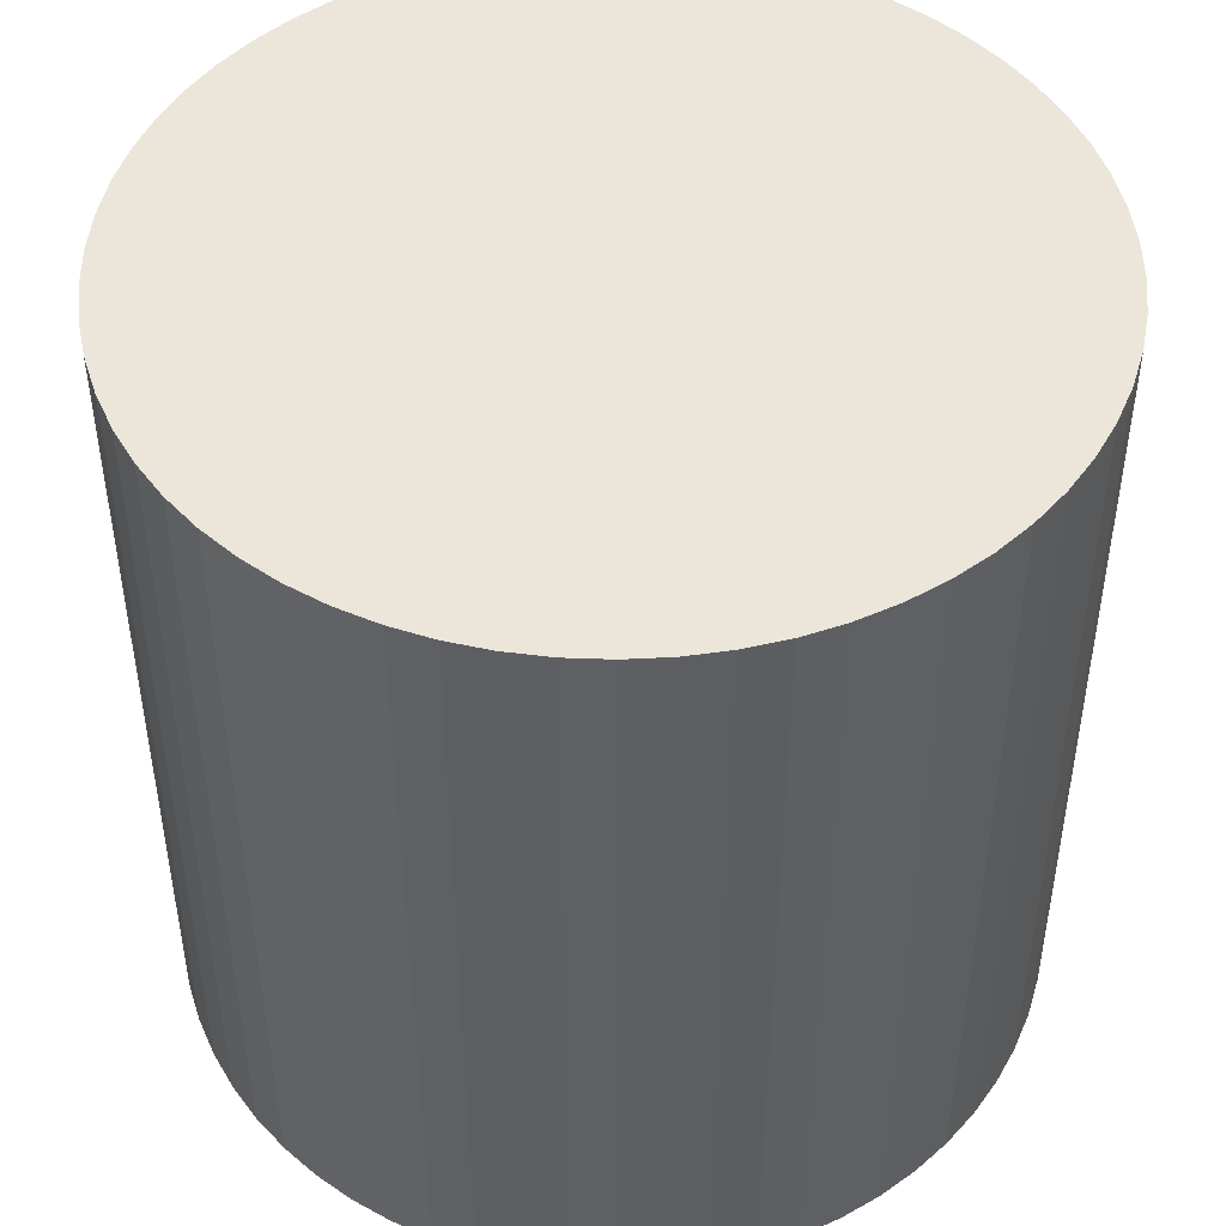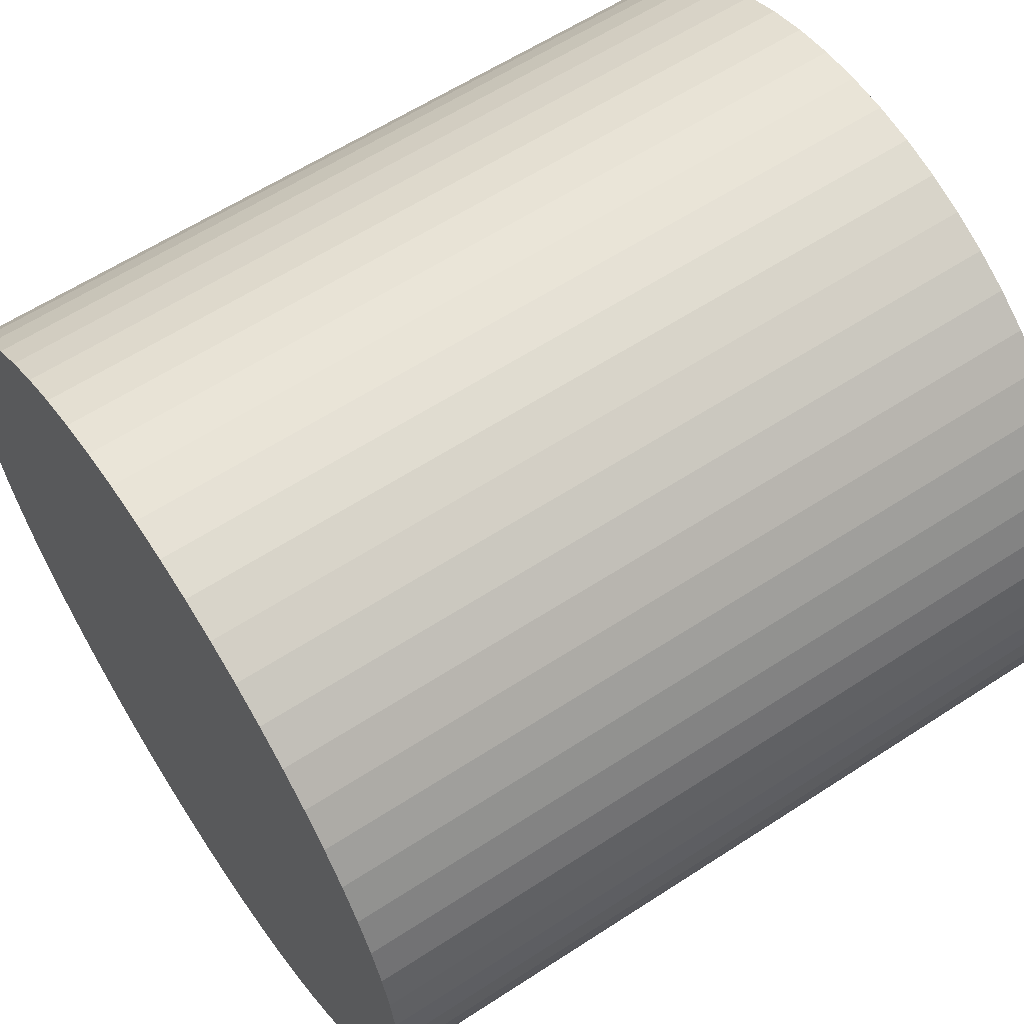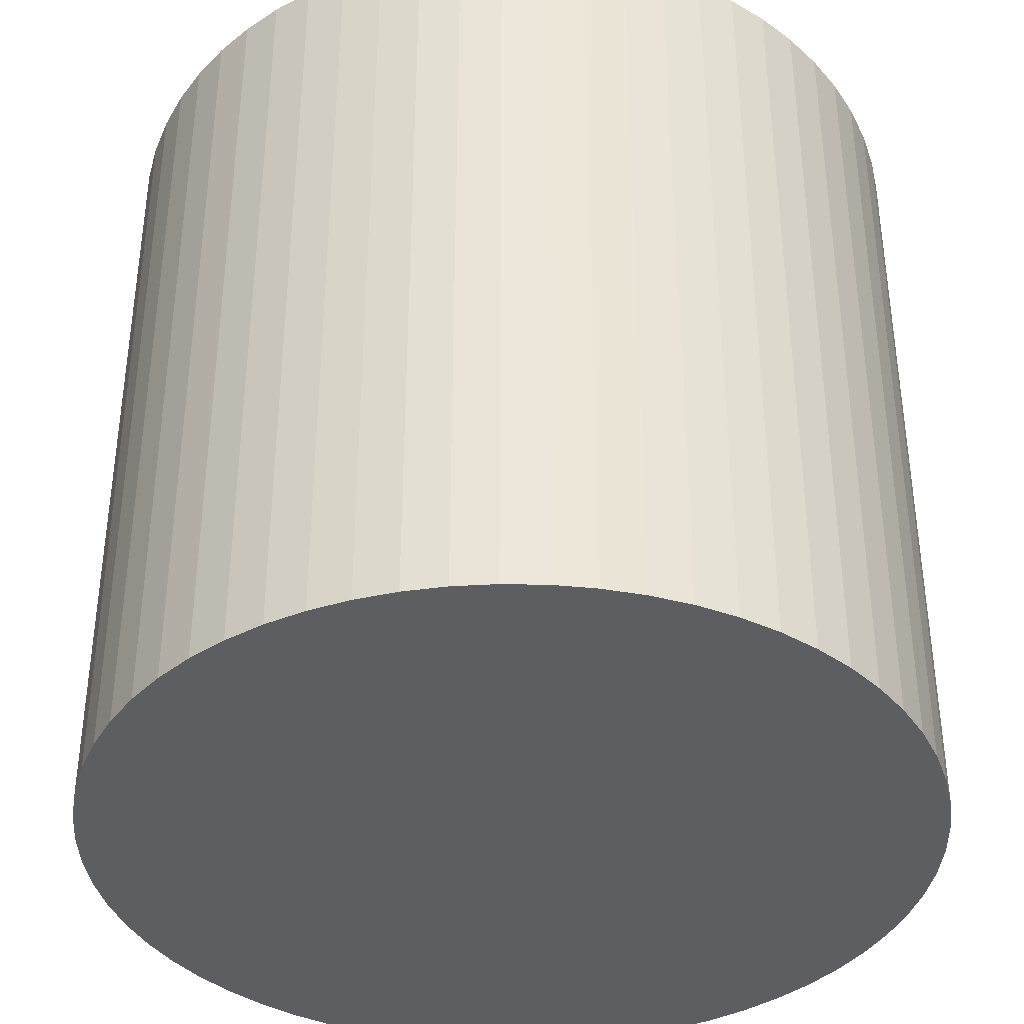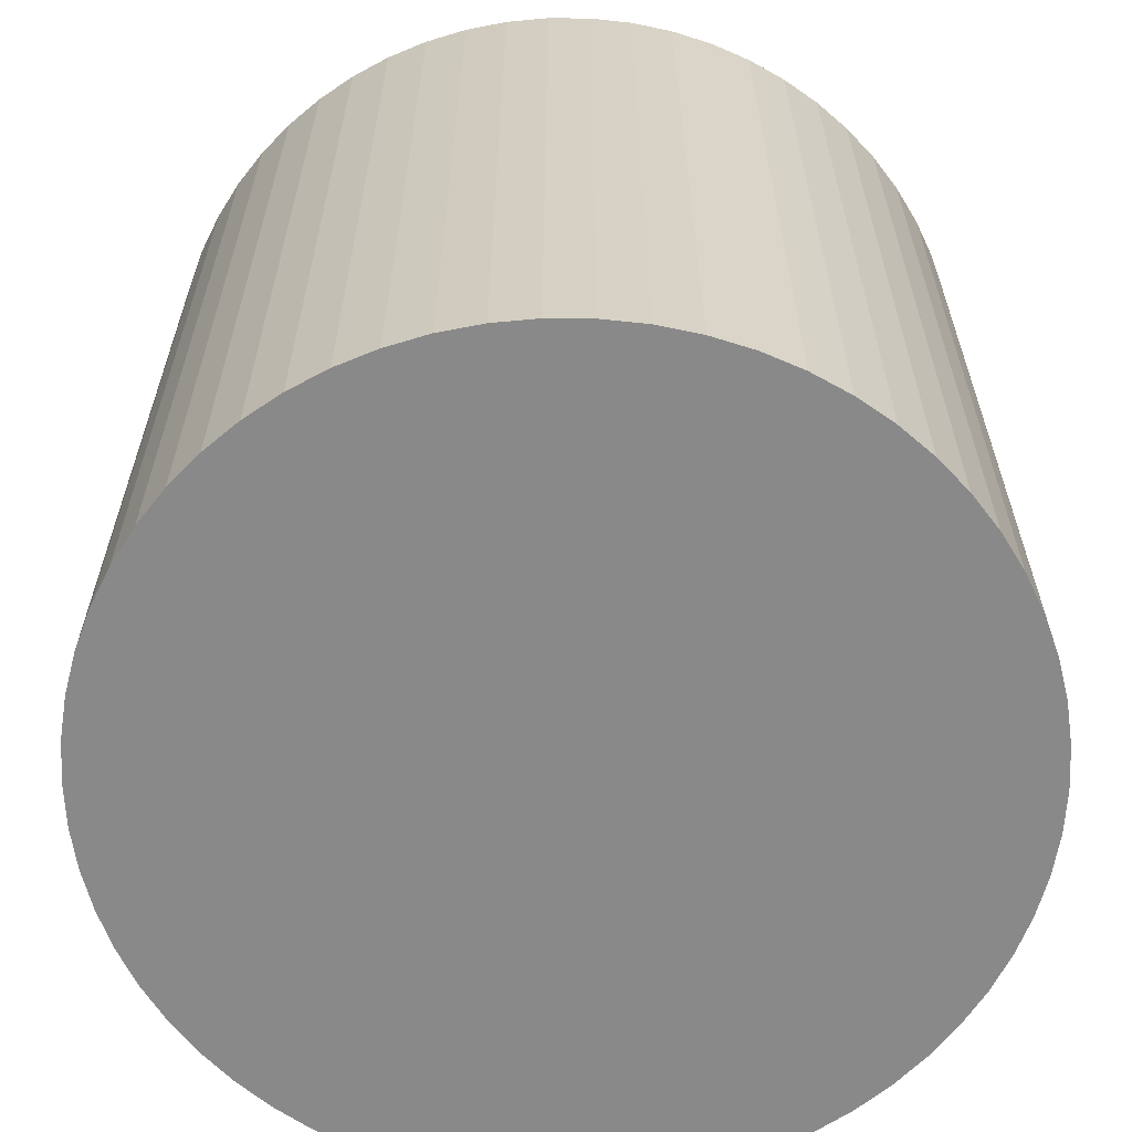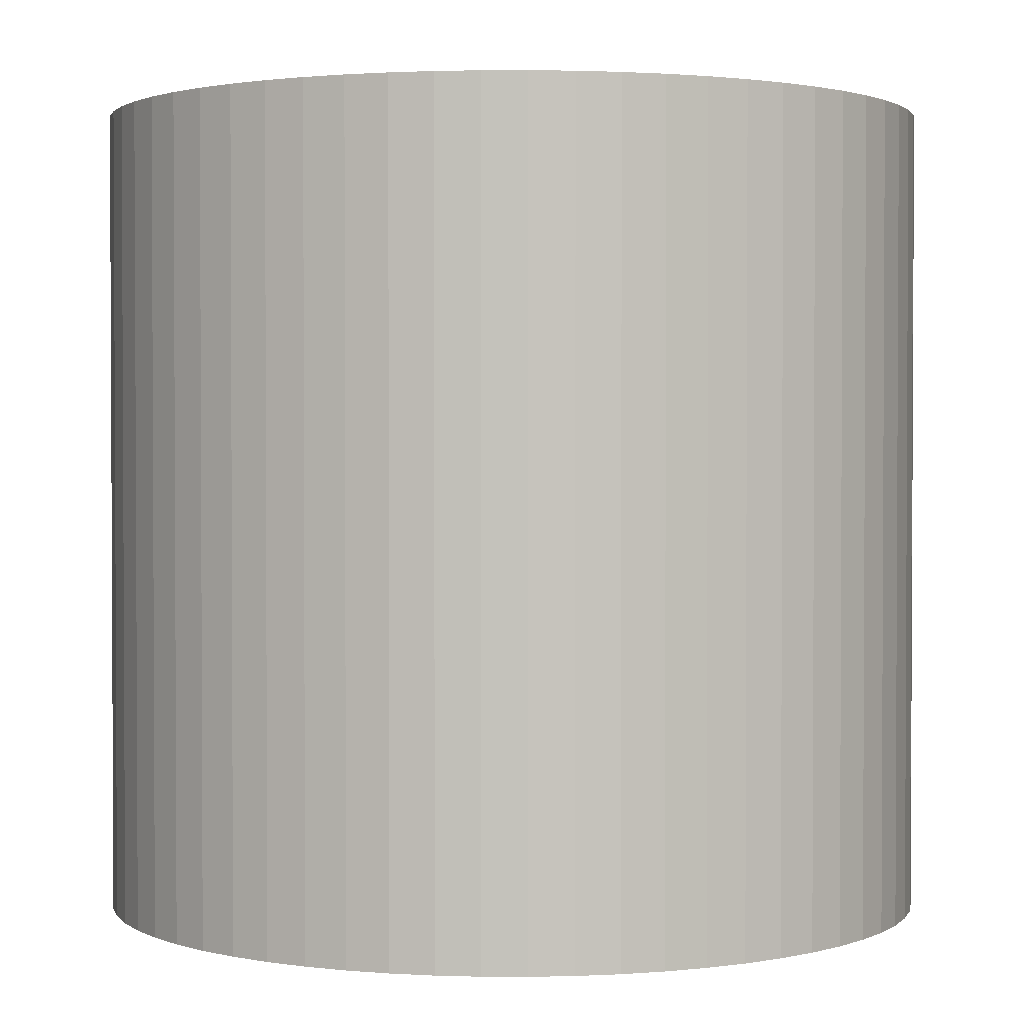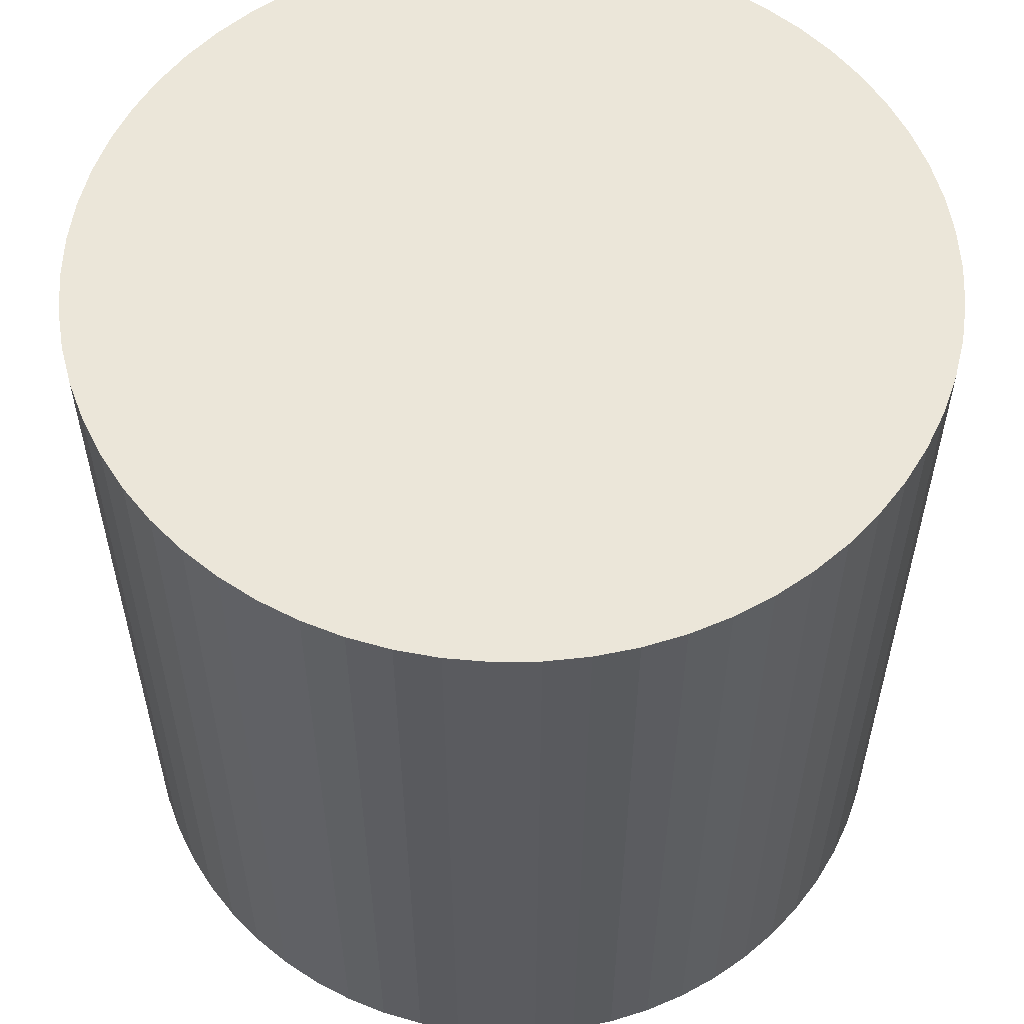
<metadata>
{"format":"obj","ext":"obj","renderer":"f3d","projection":"perspective","resolution":1024,"background":"white","views":[{"elev":47.4,"azim":-32.4,"up":"+Y"},{"elev":60.8,"azim":-123.6,"up":"+Z"},{"elev":-38.3,"azim":-36.3,"up":"+Y"},{"elev":-63.2,"azim":-87.5,"up":"+Y"},{"elev":1.7,"azim":-86.2,"up":"+Y"},{"elev":56.7,"azim":162.0,"up":"+Y"}]}
</metadata>
<code>
v  4.779 12.41 -6.174
v  6.055 12.41 -6.369
v  5.412 12.41 -6.304
v  4.163 12.41 -5.981
v  6.701 12.41 -6.369
v  3.569 12.41 -5.726
v  7.344 12.41 -6.304
v  3.005 12.41 -5.412
v  7.977 12.41 -6.174
v  8.593 12.41 -5.981
v  2.474 12.41 -5.043
v  9.187 12.41 -5.726
v  1.984 12.41 -4.622
v  9.751 12.41 -5.412
v  1.539 12.41 -4.154
v  1.144 12.41 -3.643
v  10.28 12.41 -5.043
v  0.802 12.41 -3.095
v  10.77 12.41 -4.622
v  0.517 12.41 -2.515
v  11.22 12.41 -4.154
v  0.293 12.41 -1.909
v  11.61 12.41 -3.643
v  0.131 12.41 -1.284
v  11.95 12.41 -3.095
v  0.033 12.41 -0.645
v  12.24 12.41 -2.515
v  0 12.41 7.598e-16
v  12.46 12.41 -1.909
v  0.033 12.41 0.645
v  12.62 12.41 -1.284
v  0.131 12.41 1.284
v  12.72 12.41 -0.645
v  0.293 12.41 1.909
v  12.76 12.41 7.598e-16
v  0.517 12.41 2.515
v  12.72 12.41 0.645
v  0.802 12.41 3.095
v  12.62 12.41 1.284
v  1.144 12.41 3.643
v  12.46 12.41 1.909
v  1.539 12.41 4.154
v  12.24 12.41 2.515
v  1.984 12.41 4.622
v  11.95 12.41 3.095
v  2.474 12.41 5.043
v  11.61 12.41 3.643
v  3.004 12.41 5.412
v  11.22 12.41 4.154
v  3.569 12.41 5.726
v  10.77 12.41 4.622
v  10.28 12.41 5.043
v  4.163 12.41 5.98
v  4.779 12.41 6.174
v  9.751 12.41 5.412
v  9.187 12.41 5.726
v  5.412 12.41 6.304
v  6.055 12.41 6.369
v  8.593 12.41 5.981
v  6.701 12.41 6.369
v  7.976 12.41 6.174
v  7.344 12.41 6.304
v  4.779 3.78e-16 -6.174
v  4.163 3.662e-16 -5.981
v  5.412 3.86e-16 -6.304
v  8.593 3.662e-16 -5.981
v  7.977 3.78e-16 -6.174
v  7.344 3.86e-16 -6.304
v  6.701 3.9e-16 -6.369
v  6.055 3.9e-16 -6.369
v  3.569 3.506e-16 -5.726
v  3.005 3.314e-16 -5.412
v  2.474 3.088e-16 -5.043
v  1.984 2.83e-16 -4.622
v  1.539 2.544e-16 -4.154
v  1.144 2.231e-16 -3.643
v  0.802 1.895e-16 -3.095
v  0.517 1.54e-16 -2.515
v  0.293 1.169e-16 -1.909
v  0.131 7.862e-17 -1.284
v  0.033 3.949e-17 -0.645
v  0 0 0
v  0.033 -3.949e-17 0.645
v  0.131 -7.862e-17 1.284
v  0.293 -1.169e-16 1.909
v  0.517 -1.54e-16 2.515
v  0.802 -1.895e-16 3.095
v  1.144 -2.231e-16 3.643
v  1.539 -2.544e-16 4.154
v  1.984 -2.83e-16 4.622
v  2.474 -3.088e-16 5.043
v  3.004 -3.314e-16 5.412
v  3.569 -3.506e-16 5.726
v  4.163 -3.662e-16 5.98
v  4.779 -3.78e-16 6.174
v  5.412 -3.86e-16 6.304
v  6.055 -3.9e-16 6.369
v  6.701 -3.9e-16 6.369
v  7.344 -3.86e-16 6.304
v  7.976 -3.78e-16 6.174
v  8.593 -3.662e-16 5.981
v  9.187 -3.506e-16 5.726
v  9.751 -3.314e-16 5.412
v  10.28 -3.088e-16 5.043
v  10.77 -2.83e-16 4.622
v  11.22 -2.544e-16 4.154
v  11.61 -2.231e-16 3.643
v  11.95 -1.895e-16 3.095
v  12.24 -1.54e-16 2.515
v  12.46 -1.169e-16 1.909
v  12.62 -7.862e-17 1.284
v  12.72 -3.949e-17 0.645
v  12.76 0 0
v  12.72 3.949e-17 -0.645
v  12.62 7.862e-17 -1.284
v  12.46 1.169e-16 -1.909
v  12.24 1.54e-16 -2.515
v  11.95 1.895e-16 -3.095
v  11.61 2.231e-16 -3.643
v  11.22 2.544e-16 -4.154
v  10.77 2.83e-16 -4.622
v  10.28 3.088e-16 -5.043
v  9.751 3.314e-16 -5.412
v  9.187 3.506e-16 -5.726
g defaultobject
f 1 2 3
f 2 1 4
f 2 4 5
f 5 4 6
f 5 6 7
f 7 6 8
f 7 8 9
f 9 8 10
f 10 8 11
f 10 11 12
f 12 11 13
f 12 13 14
f 14 13 15
f 14 15 16
f 14 16 17
f 17 16 18
f 17 18 19
f 19 18 20
f 19 20 21
f 21 20 22
f 21 22 23
f 23 22 24
f 23 24 25
f 25 24 26
f 25 26 27
f 27 26 28
f 27 28 29
f 29 28 30
f 29 30 31
f 31 30 32
f 31 32 33
f 33 32 34
f 33 34 35
f 35 34 36
f 35 36 37
f 37 36 38
f 37 38 39
f 39 38 40
f 39 40 41
f 41 40 42
f 41 42 43
f 43 42 44
f 43 44 45
f 45 44 46
f 45 46 47
f 47 46 48
f 47 48 49
f 49 48 50
f 49 50 51
f 51 50 52
f 52 50 53
f 52 53 54
f 52 54 55
f 55 54 56
f 56 54 57
f 56 57 58
f 56 58 59
f 59 58 60
f 59 60 61
f 61 60 62
f 63 4 1
f 4 63 64
f 65 1 3
f 1 65 63
f 66 9 10
f 9 66 67
f 67 7 9
f 7 67 68
f 68 5 7
f 5 68 69
f 69 2 5
f 2 69 70
f 70 3 2
f 3 70 65
f 64 6 4
f 6 64 71
f 71 8 6
f 8 71 72
f 72 11 8
f 11 72 73
f 73 13 11
f 13 73 74
f 74 15 13
f 15 74 75
f 75 16 15
f 16 75 76
f 76 18 16
f 18 76 77
f 77 20 18
f 20 77 78
f 78 22 20
f 22 78 79
f 79 24 22
f 24 79 80
f 80 26 24
f 26 80 81
f 81 28 26
f 28 81 82
f 82 30 28
f 30 82 83
f 83 32 30
f 32 83 84
f 84 34 32
f 34 84 85
f 85 36 34
f 36 85 86
f 86 38 36
f 38 86 87
f 87 40 38
f 40 87 88
f 88 42 40
f 42 88 89
f 89 44 42
f 44 89 90
f 90 46 44
f 46 90 91
f 91 48 46
f 48 91 92
f 92 50 48
f 50 92 93
f 93 53 50
f 53 93 94
f 94 54 53
f 54 94 95
f 95 57 54
f 57 95 96
f 96 58 57
f 58 96 97
f 97 60 58
f 60 97 98
f 98 62 60
f 62 98 99
f 99 61 62
f 61 99 100
f 100 59 61
f 59 100 101
f 101 56 59
f 56 101 102
f 102 55 56
f 55 102 103
f 103 52 55
f 52 103 104
f 104 51 52
f 51 104 105
f 105 49 51
f 49 105 106
f 106 47 49
f 47 106 107
f 107 45 47
f 45 107 108
f 108 43 45
f 43 108 109
f 109 41 43
f 41 109 110
f 110 39 41
f 39 110 111
f 111 37 39
f 37 111 112
f 112 35 37
f 35 112 113
f 113 33 35
f 33 113 114
f 114 31 33
f 31 114 115
f 115 29 31
f 29 115 116
f 116 27 29
f 27 116 117
f 117 25 27
f 25 117 118
f 118 23 25
f 23 118 119
f 119 21 23
f 21 119 120
f 120 19 21
f 19 120 121
f 121 17 19
f 17 121 122
f 122 14 17
f 14 122 123
f 123 12 14
f 12 123 124
f 124 10 12
f 10 124 66
f 68 70 69
f 70 68 67
f 70 67 65
f 65 67 63
f 63 67 66
f 63 66 124
f 63 124 64
f 64 124 71
f 71 124 123
f 71 123 72
f 72 123 122
f 72 122 73
f 73 122 121
f 73 121 74
f 74 121 120
f 74 120 75
f 75 120 119
f 75 119 76
f 76 119 118
f 76 118 77
f 77 118 117
f 77 117 78
f 78 117 116
f 78 116 79
f 79 116 115
f 79 115 80
f 80 115 114
f 80 114 81
f 81 114 113
f 81 113 82
f 82 113 112
f 82 112 83
f 83 112 111
f 83 111 84
f 84 111 110
f 84 110 85
f 85 110 109
f 85 109 86
f 86 109 108
f 86 108 87
f 87 108 107
f 87 107 88
f 88 107 106
f 88 106 89
f 89 106 105
f 89 105 90
f 90 105 104
f 90 104 91
f 91 104 103
f 91 103 92
f 92 103 102
f 92 102 93
f 93 102 101
f 93 101 94
f 94 101 100
f 94 100 95
f 95 100 99
f 95 99 96
f 96 99 98
f 96 98 97

</code>
